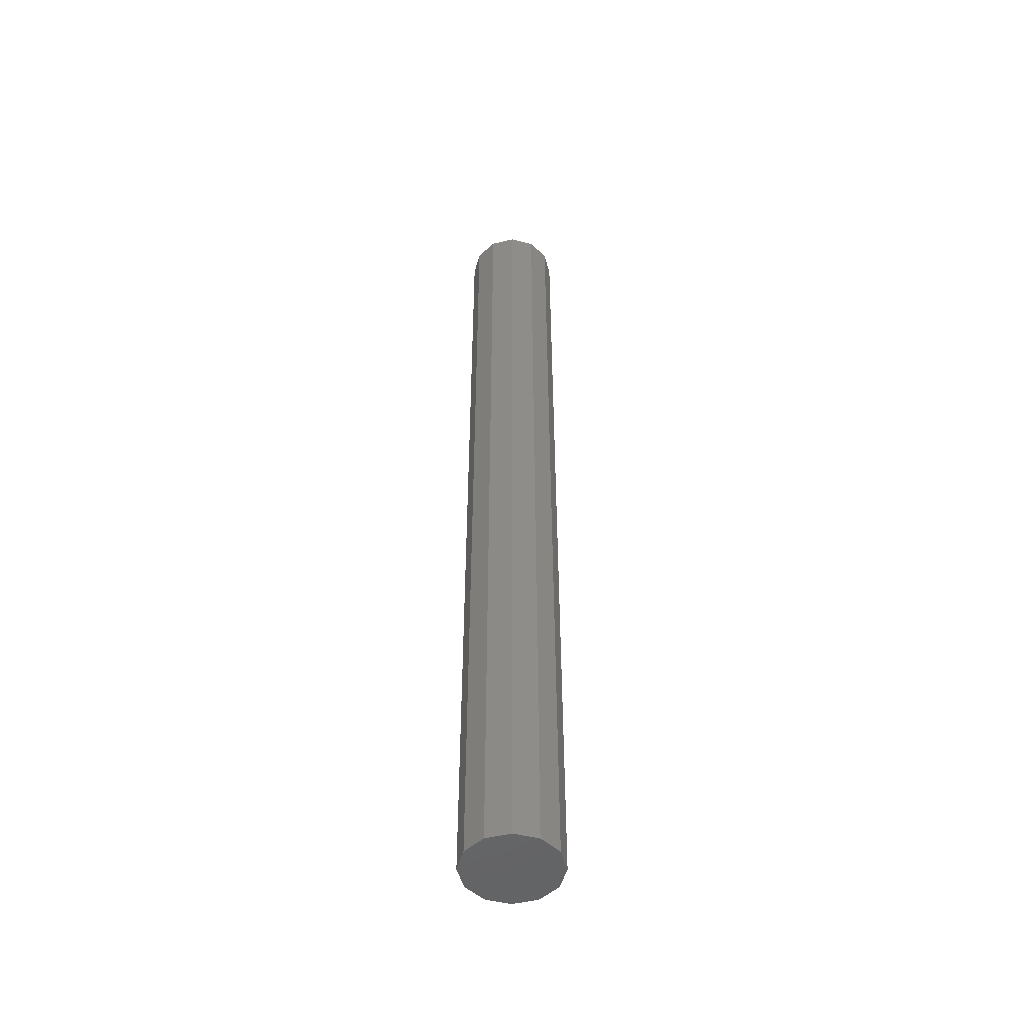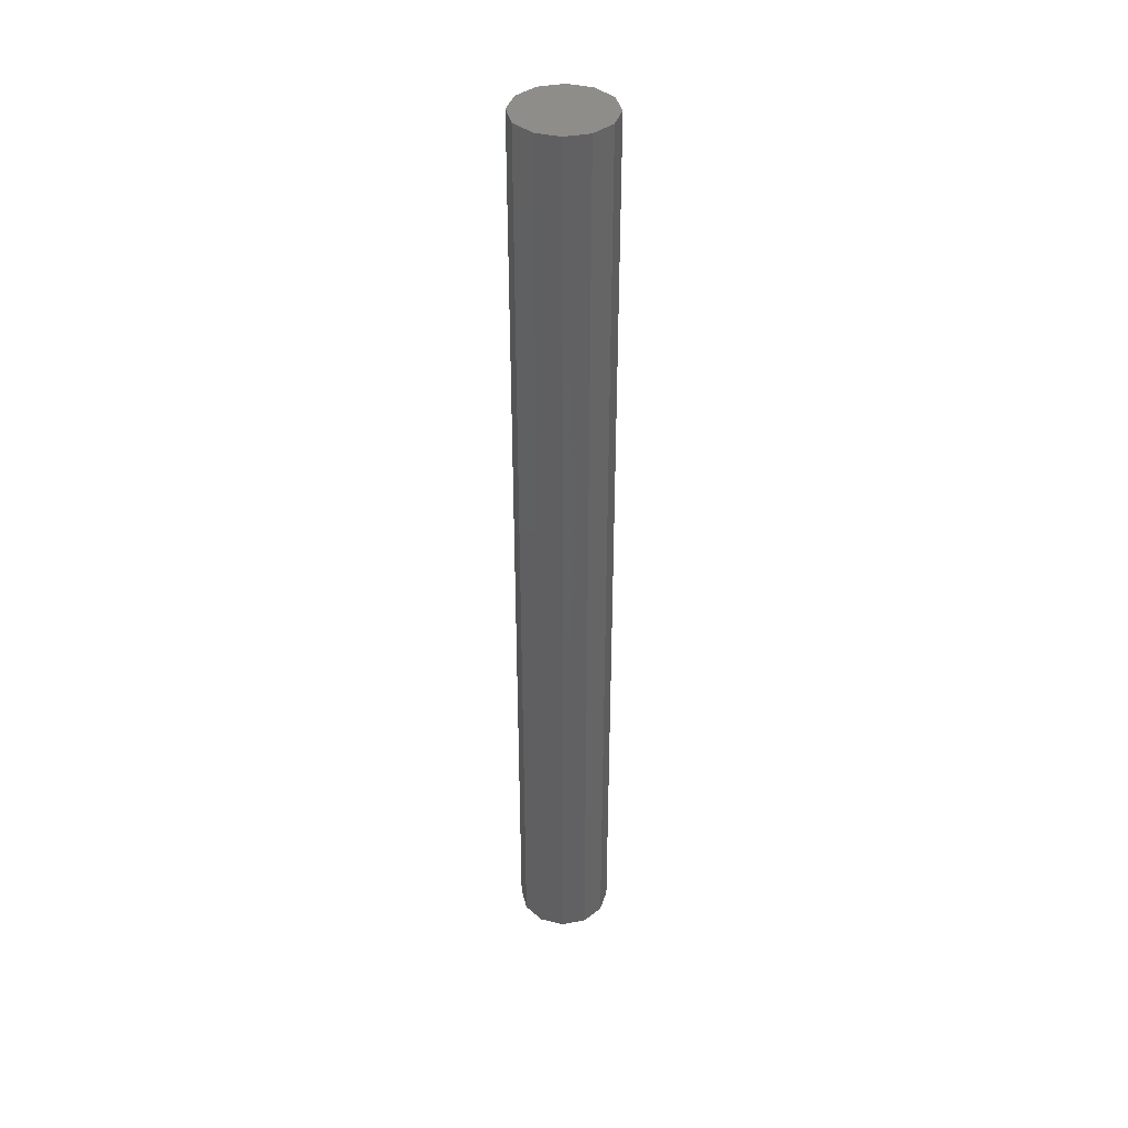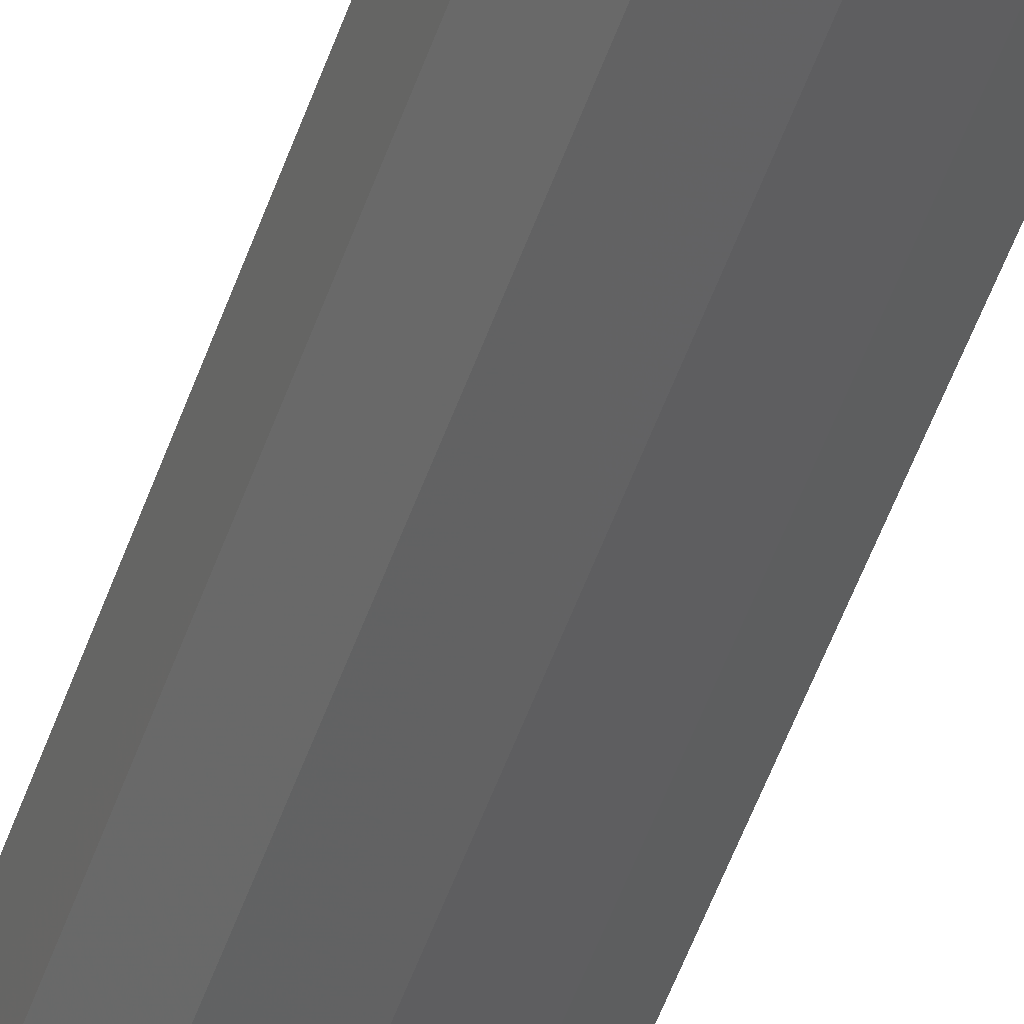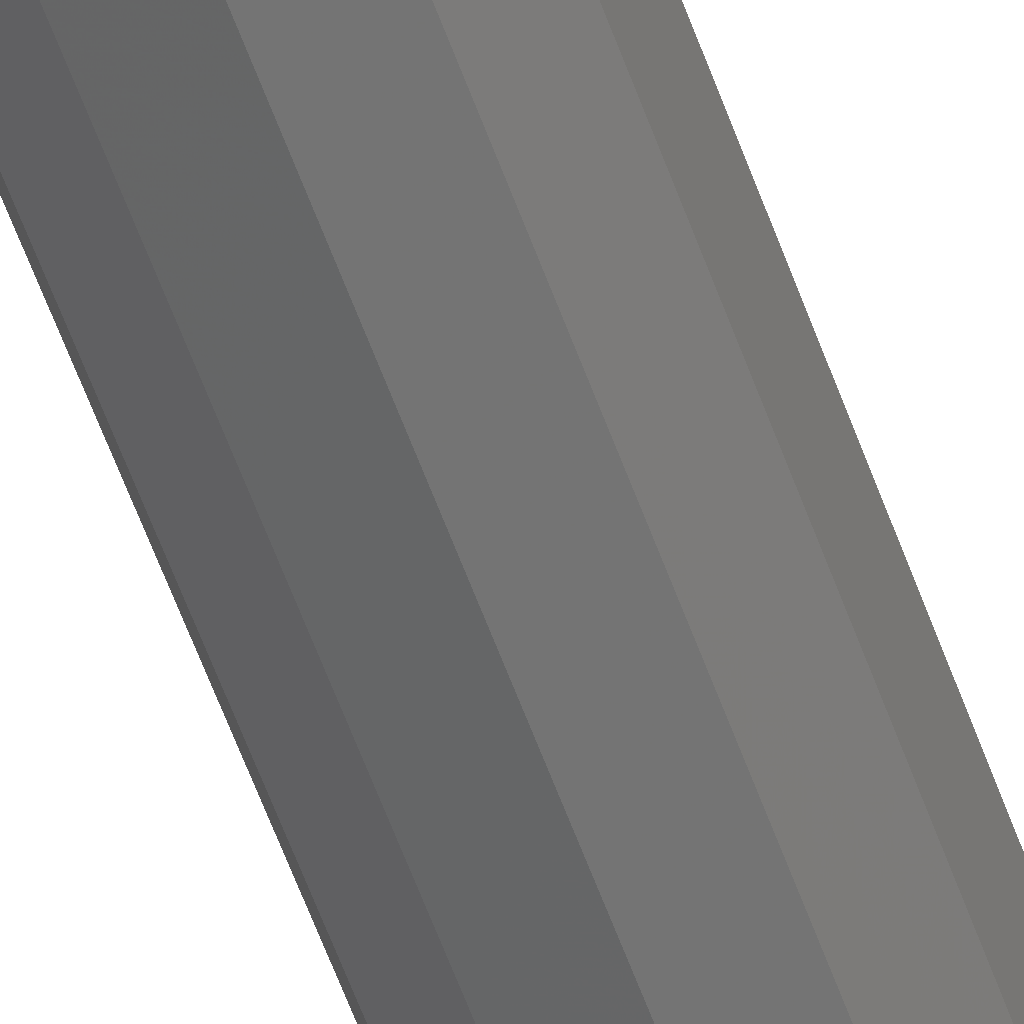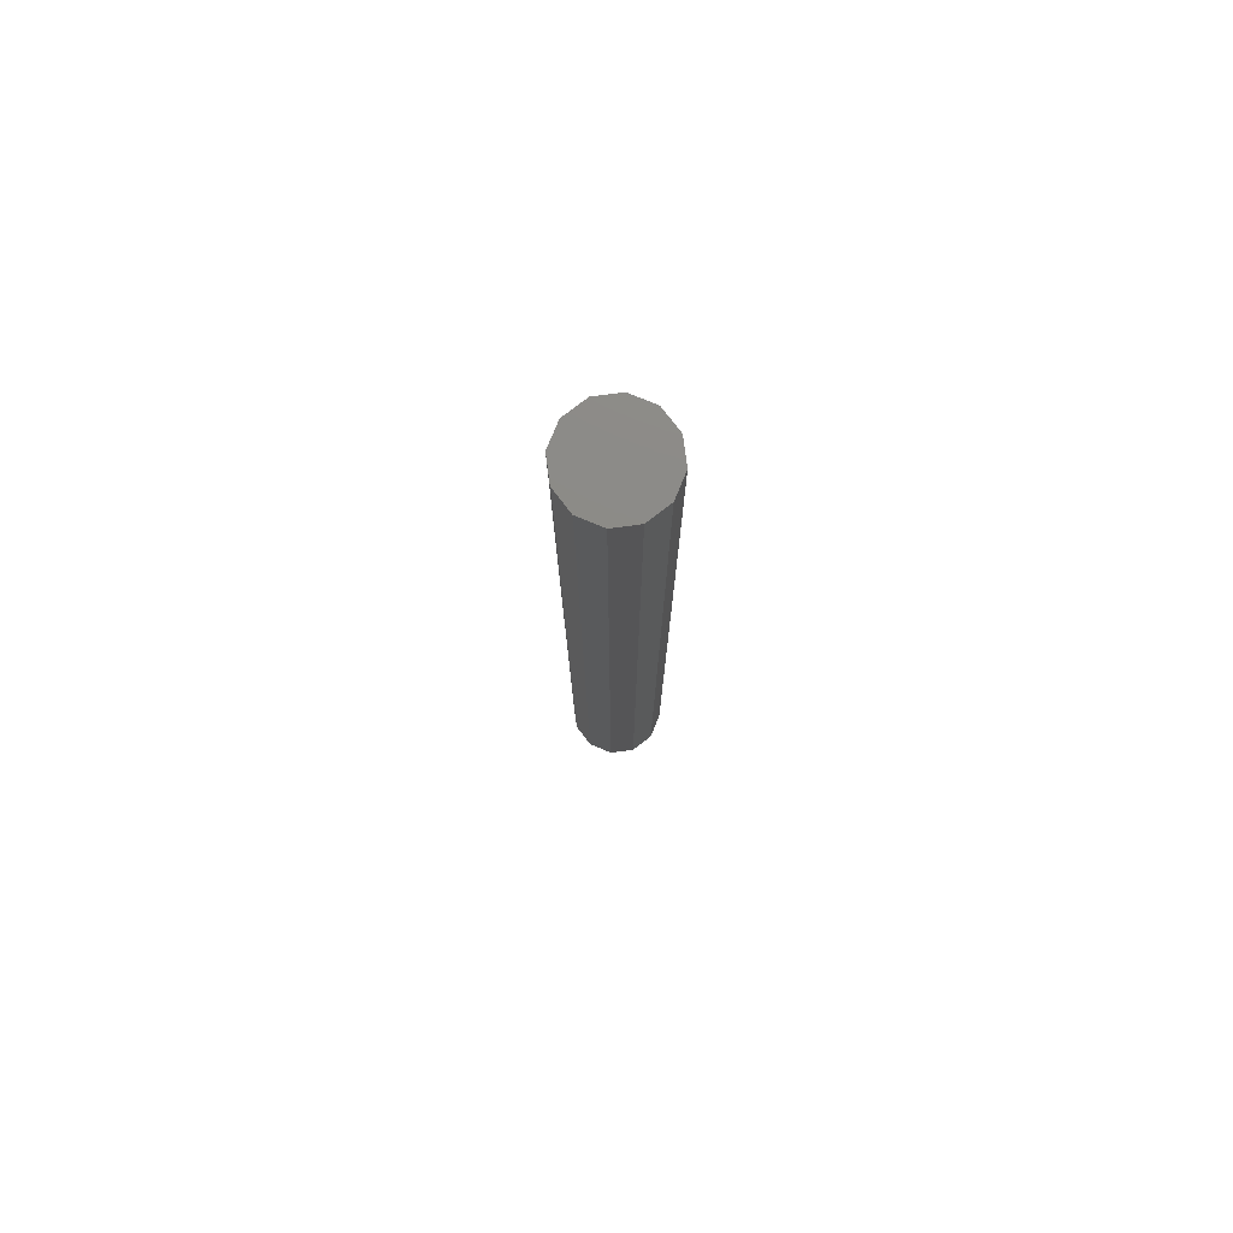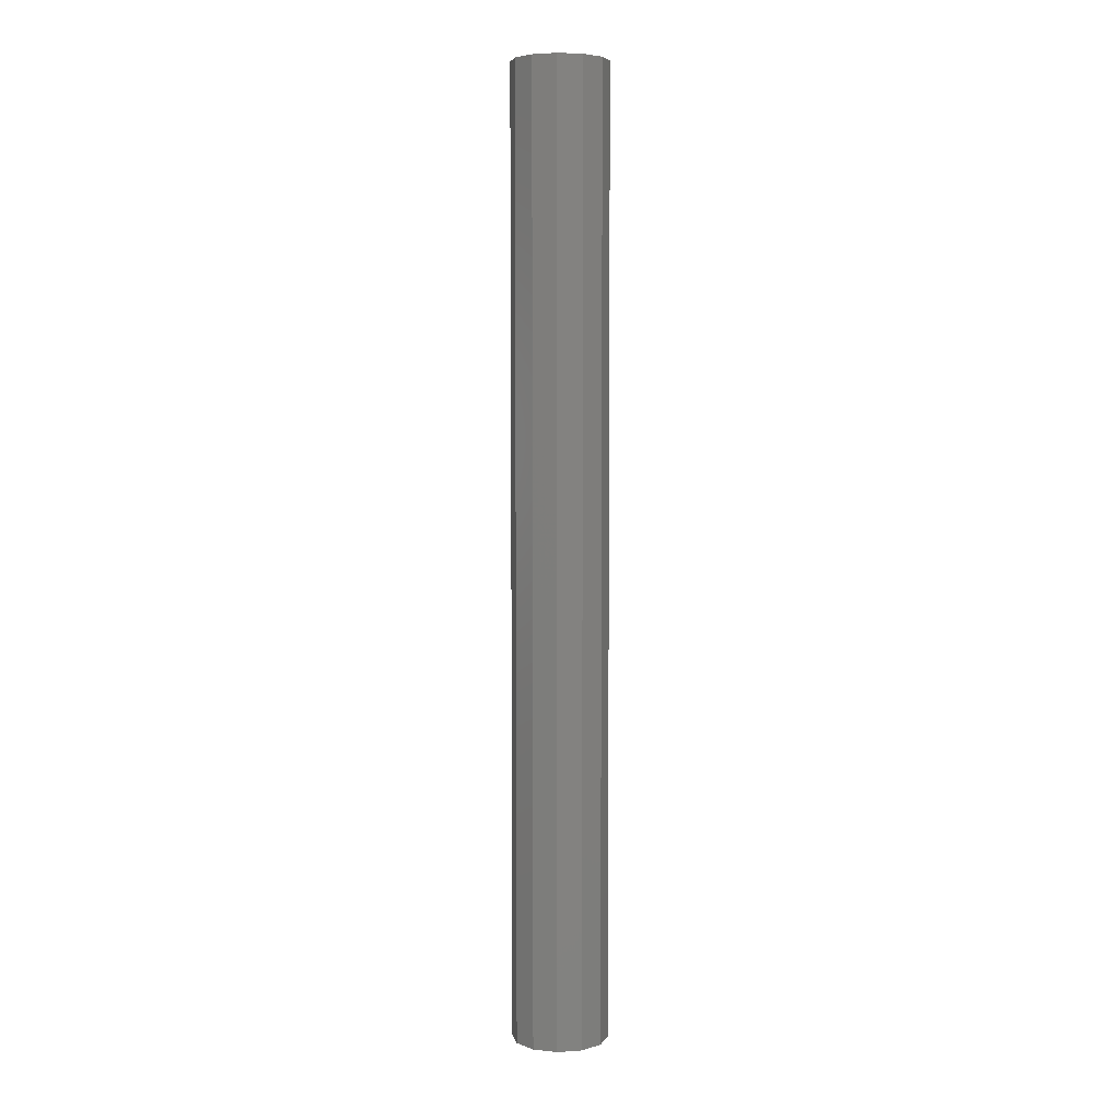
<metadata>
{"format":"stl","ext":"stl","renderer":"f3d","projection":"perspective","resolution":1024,"background":"white","views":[{"elev":-50.0,"azim":179.7,"up":"+Z"},{"elev":39.4,"azim":-178.3,"up":"+Z"},{"elev":-48.8,"azim":-18.1,"up":"+Y"},{"elev":-61.6,"azim":-159.9,"up":"+Y"},{"elev":77.4,"azim":37.4,"up":"+Z"},{"elev":5.3,"azim":-146.7,"up":"+Z"}]}
</metadata>
<code>
# stl→obj: 28 verts, 48 faces
v 0 0 0
v 250 0 0
v 216.5 125 0
v 0 0 5000
v 216.5 125 5000
v 250 0 5000
v 125 216.5 0
v 125 216.5 5000
v 1.531e-14 250 0
v 1.531e-14 250 5000
v -125 216.5 0
v -125 216.5 5000
v -216.5 125 0
v -216.5 125 5000
v -250 3.062e-14 0
v -250 3.062e-14 5000
v -216.5 -125 0
v -216.5 -125 5000
v -125 -216.5 0
v -125 -216.5 5000
v -4.592e-14 -250 0
v -4.592e-14 -250 5000
v 125 -216.5 0
v 125 -216.5 5000
v 216.5 -125 0
v 216.5 -125 5000
v 250 -6.123e-14 0
v 250 -6.123e-14 5000
f 1 2 3
f 4 5 6
f 2 3 6
f 3 5 6
f 1 3 7
f 4 8 5
f 3 7 5
f 7 8 5
f 1 7 9
f 4 10 8
f 7 9 8
f 9 10 8
f 1 9 11
f 4 12 10
f 9 11 10
f 11 12 10
f 1 11 13
f 4 14 12
f 11 13 12
f 13 14 12
f 1 13 15
f 4 16 14
f 13 15 14
f 15 16 14
f 1 15 17
f 4 18 16
f 15 17 16
f 17 18 16
f 1 17 19
f 4 20 18
f 17 19 18
f 19 20 18
f 1 19 21
f 4 22 20
f 19 21 20
f 21 22 20
f 1 21 23
f 4 24 22
f 21 23 22
f 23 24 22
f 1 23 25
f 4 26 24
f 23 25 24
f 25 26 24
f 1 25 27
f 4 28 26
f 25 27 26
f 27 28 26

</code>
